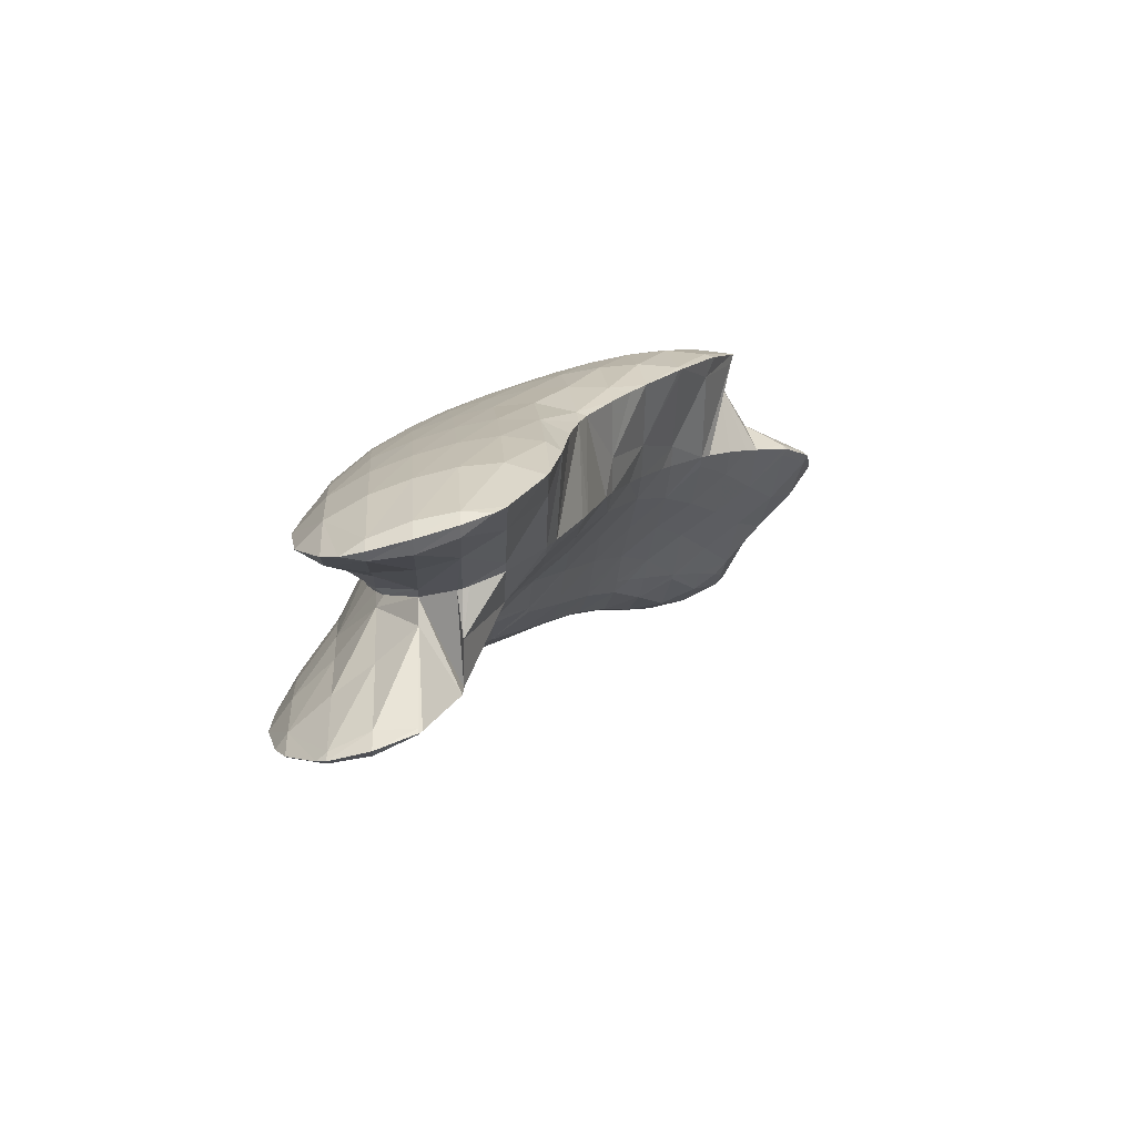
<metadata>
{"format":"obj","ext":"obj","renderer":"f3d","projection":"perspective","resolution":1024,"background":"white","views":[{"elev":-12.9,"azim":-91.2,"up":"+Z"}]}
</metadata>
<code>
v 252 292.4 58.03
v 252.1 292.3 58.12
v 252.1 292.4 58.02
v 252.4 293.8 57.42
v 251.8 293.7 57.47
v 252.5 295.1 57.2
v 252.2 295.1 57.23
v 252.5 295.4 57.27
v 254.4 291.2 59.57
v 254.7 292.5 58.46
v 254.9 293.8 57.87
v 255.1 295.2 57.59
v 254 296.5 57.62
v 255.1 296.5 57.75
v 255.1 296.9 57.99
v 255.1 291.2 59.92
v 256.8 291.2 60.67
v 256.8 291.3 60.55
v 257.2 292.6 59.33
v 257.4 293.9 58.71
v 257.6 295.3 58.4
v 257.6 296.6 58.47
v 257.6 297.4 58.92
v 258.9 291.4 61.5
v 259.2 291.4 61.61
v 259.6 292.7 60.3
v 259.8 294 59.65
v 260 295.4 59.34
v 260 296.8 59.47
v 259.9 297.5 59.92
v 259.3 291.4 61.68
v 261.5 291.3 62.56
v 261.6 291.5 62.3
v 262 292.8 61.13
v 262.2 294.2 60.54
v 262.4 295.5 60.29
v 262.4 296.9 60.55
v 262.3 297.4 60.89
v 263.8 290.6 63.6
v 264.1 291.7 62.59
v 264.4 293 61.79
v 264.6 294.4 61.35
v 264.7 295.7 61.24
v 264.6 297.1 61.74
v 264.6 297.2 61.83
v 265.6 289.2 64.63
v 265.8 289 64.77
v 265.9 289.2 64.55
v 266.3 290.5 63.62
v 264.1 290.4 63.78
v 266.6 291.9 62.92
v 266.8 293.2 62.44
v 266.9 294.6 62.19
v 267 295.9 62.3
v 265 297.1 61.98
v 266.9 296.8 62.76
v 267.3 288 65.47
v 267.9 287.6 65.72
v 268.1 288.1 65.31
v 268.5 289.4 64.42
v 268.7 290.7 63.86
v 268.9 292.1 63.45
v 269.1 293.4 63.19
v 269.1 294.8 63.14
v 269.1 296.2 63.59
v 269.1 296.3 63.65
v 269.3 286.9 66.24
v 269.9 286.5 66.45
v 270.1 286.9 66.06
v 270.5 288.3 65.22
v 270.8 289.6 64.7
v 270.9 291 64.39
v 271.1 292.3 64.22
v 271.2 293.7 64.22
v 271.2 295.1 64.52
v 269.2 296.2 63.72
v 271.1 295.2 64.58
v 271.1 285.8 66.85
v 271.7 285.3 67.06
v 272 285.9 66.61
v 272.4 287.2 65.92
v 272.7 288.5 65.52
v 272.8 289.9 65.31
v 272.9 291.3 65.3
v 273 292.7 65.48
v 272.3 293.9 65.25
v 273 293.1 65.63
v 271.3 295.1 64.65
v 273.1 283.5 67.57
v 273.2 283.3 67.62
v 273.3 283.5 67.45
v 273.8 284.8 66.82
v 272.4 284.7 67.28
v 274.2 286.1 66.41
v 274.4 287.5 66.22
v 274.6 288.9 66.23
v 274.6 290.3 66.44
v 274 291.5 66.25
v 274.6 290.7 66.58
v 273.3 292.7 65.8
v 274 282.4 67.82
v 274.5 281.7 67.94
v 274.9 282.5 67.42
v 275.4 283.8 66.93
v 275.8 285.1 66.73
v 276 286.5 66.74
v 276.1 287.9 67.03
v 275.6 289.1 67.08
v 276.1 288.5 67.3
v 274.9 290.3 66.7
v 275.2 281.4 68.03
v 275.9 281.3 68.13
v 276.1 281.6 67.86
v 276.8 282.9 67.32
v 277.2 284.2 67.09
v 277.5 285.5 67.16
v 277.6 286.9 67.6
v 276.7 288 67.5
v 277.6 287.3 67.82
v 277.1 281.9 68.28
v 277.8 282.4 68.39
v 278.3 283.3 68.05
v 278.7 284.6 67.89
v 279 286 68.27
v 278 287 67.94
v 279 286 68.31
v 278.6 283.4 68.48
v 279.2 284.8 68.51
v 279 286 68.32
v 252.1 292.4 58.2
v 252.2 293.8 58.14
v 252.4 295.1 57.54
v 253.5 291.2 62.68
v 253.5 291 62.77
v 253.9 291.2 61.2
v 253.9 292.5 61.62
v 253.6 291.4 62.66
v 254.3 293.9 60.54
v 254.6 295.2 59.6
v 255 296.5 58.49
v 255 288.7 64.34
v 255.5 288.3 64.7
v 255.6 288.7 64.24
v 256.1 290 62.81
v 253.8 289.9 63.28
v 254.4 292.6 62.61
v 256.3 293.8 63.09
v 256.4 294 62.7
v 256.9 295.3 61.14
v 257.3 296.6 59.93
v 257.2 287.5 65.82
v 257.6 287.3 66.07
v 257.7 287.5 65.79
v 258.2 288.8 64.45
v 258.6 290.1 63.36
v 259.2 291.4 61.64
v 257.2 294.1 63.39
v 258.7 294.5 63.92
v 259.2 295.5 62.32
v 259.7 296.8 60.91
v 259.8 286.6 67.21
v 260.3 287.6 65.97
v 260.7 288.9 64.89
v 261.1 290.2 63.88
v 261.1 294.8 64.8
v 261.6 295.6 63.24
v 262.1 296.9 61.62
v 260.4 286.4 67.54
v 261.9 285.7 68.3
v 262.3 286.5 67.36
v 262.8 287.8 66.12
v 263.2 289.1 65.07
v 263.7 290.4 63.88
v 263.4 294.9 65.66
v 264 295.8 63.88
v 264.6 297.1 62
v 262.8 285.3 68.73
v 263.9 284.5 69.35
v 264.3 285.3 68.36
v 264.9 286.6 67.15
v 265.4 287.9 65.96
v 265.2 294.7 66.35
v 265.7 294.7 66.32
v 265.6 294.6 66.54
v 266.4 296 64.09
v 265.4 282.9 70.2
v 265.7 282.6 70.35
v 265.9 282.9 70
v 266.4 284.2 68.92
v 264.3 284.1 69.57
v 266.9 285.5 67.92
v 267.4 286.8 66.78
v 267.7 293.8 67.5
v 268.4 294.9 65.69
v 269 296.2 63.79
v 266.6 281.8 70.76
v 267.4 281.1 71.04
v 267.8 281.8 70.24
v 268.4 283.1 69.25
v 268.9 284.4 68.44
v 269.4 285.7 67.44
v 269 292.5 68.25
v 270 292.5 67.63
v 269.6 291.8 68.6
v 270.5 293.8 66.23
v 267.9 293.7 67.57
v 271.1 295.1 64.75
v 268.7 279.5 71.48
v 268.8 279.4 71.51
v 269 279.5 71.31
v 269.7 280.8 70.26
v 267.8 280.7 71.18
v 270.3 282 69.42
v 270.8 283.3 68.63
v 271.4 284.6 67.75
v 270.9 290.1 69.41
v 271.6 290.1 68.91
v 271.3 289.8 69.57
v 272.2 291.4 67.41
v 270 291.3 68.87
v 272.8 292.7 66.12
v 270.1 278.5 71.65
v 270.3 278.4 71.67
v 270.4 278.6 71.44
v 271.3 279.8 70.26
v 272 281 69.39
v 272.6 282.3 68.54
v 272.2 289 69.97
v 273.7 289.1 68.7
v 273 288.4 70.27
v 274.4 290.3 67.03
v 271.8 278.2 71.69
v 272.4 278.9 70.73
v 273.3 280.1 69.61
v 274.2 281.3 68.4
v 273.6 287.9 70.51
v 275.6 288 68.47
v 274.6 287.1 70.86
v 273.6 278.7 71.76
v 274.1 279.3 70.86
v 275.1 280.4 69.45
v 275.5 285.7 71.27
v 276.3 285.8 70.44
v 275.9 285.3 71.41
v 277.3 287 68.48
v 274.8 286.9 70.94
v 275 279.6 71.89
v 276 280.5 71.98
v 276.3 281 71.39
v 277.3 282.1 69.65
v 277.2 283.5 71.22
v 276.9 283.6 71.87
v 277 283.3 71.9
v 278.1 284.7 69.66
v 276.4 284.7 71.6
v 279 286 68.38
v 276.4 281 72.01
v 276.9 282.3 72
v 247.9 291.1 63.26
v 248 290.2 63.65
v 248.2 291.1 62.98
v 248.4 292.5 62.53
v 248 292.5 62.88
v 248.6 293.8 62.38
v 248.3 293.8 62.59
v 248.6 294.6 62.51
v 248.2 289.8 63.9
v 250.1 288.7 65.33
v 250.6 289.9 63.8
v 250.9 291.2 63.02
v 251 292.5 62.69
v 251.2 293.9 62.64
v 249.3 295.2 62.65
v 251.2 295.2 62.85
v 251.2 296.1 63.33
v 250.4 288.6 65.5
v 252.3 288.2 66.68
v 252.7 288.6 65.39
v 253.3 289.9 63.43
v 253.7 292.6 62.68
v 253.7 293.9 63.1
v 253.7 295.3 63.6
v 253.6 296.4 64.38
v 254.6 287.9 67.91
v 256.3 294 63.3
v 256.1 295.4 64.55
v 255.9 296.3 65.51
v 256 287.6 68.7
v 256.8 287.3 69.14
v 258.4 295.6 65.71
v 258.2 296.2 66.59
v 258 286.5 70.03
v 258.7 285.8 70.57
v 259.4 286.4 68.47
v 260.5 295.8 67.54
v 260.4 295.9 67.65
v 260.4 284.1 71.87
v 260.5 283.9 71.99
v 260.7 284.1 71.7
v 261.5 285.3 69.52
v 259.3 285.3 71.01
v 260.6 295.8 67.71
v 262.6 295.1 68.75
v 262 283 72.81
v 262.4 282.7 73.03
v 262.7 283 72.37
v 263.6 284.1 70.1
v 263.4 294.8 69.19
v 264.7 294.1 69.86
v 264.2 281.9 73.7
v 264.3 281.8 73.76
v 264.4 281.9 73.46
v 265.4 293.7 70.27
v 267.6 293.7 67.85
v 266.6 292.8 70.95
v 266.6 282.1 73.45
v 265.1 282 73.84
v 266.5 282.5 73.96
v 267.8 291.3 71.74
v 269 291.3 70.16
v 268.3 290.6 72.11
v 266.9 292.5 71.11
v 268.8 279.6 71.68
v 268.8 281 72.43
v 268.9 282.4 72.81
v 267.3 283.6 73.82
v 269.1 283.7 72.97
v 269.3 285 73.09
v 268.3 285 73.64
v 269.5 286.4 73.26
v 269.2 286.4 73.47
v 269.9 287.7 72.89
v 269.5 287.7 73.2
v 270.6 288.9 71.39
v 269.2 288.9 72.8
v 268.6 290.1 72.33
v 270.3 278.6 71.83
v 270.4 280 72.51
v 270.7 281.3 72.73
v 271 282.6 72.74
v 271.3 284 72.63
v 271.7 285.3 72.42
v 272 286.6 72.06
v 272.6 287.9 71.11
v 271.9 279 72.34
v 272.2 280.4 72.75
v 272.5 281.7 72.83
v 272.9 283 72.72
v 273.4 284.3 72.44
v 273.9 285.6 71.95
v 274.4 286.8 71.15
v 273.7 279.4 72.33
v 274 280.7 72.72
v 274.5 282 72.76
v 274.9 283.3 72.54
v 275.5 284.6 71.97
v 276.1 281 72.17
v 276.5 282.3 72.21
v 248.1 291.2 63.72
v 248.2 292.5 63.47
v 248.5 293.8 63
v 250.1 289.9 65.71
v 250.3 291.3 65.61
v 250.5 292.6 65.31
v 250.7 293.9 64.86
v 251 295.3 64.15
v 252.3 288.7 66.99
v 252.4 290.1 67.18
v 252.6 291.4 67
v 252.8 292.7 66.65
v 253 294.1 66.18
v 253.3 295.4 65.47
v 254.6 288.9 68.35
v 254.7 290.2 68.4
v 254.9 291.6 68.16
v 255.1 292.9 67.78
v 255.3 294.2 67.26
v 255.6 295.5 66.45
v 256.8 287.7 69.26
v 256.8 289.1 69.59
v 257 290.4 69.49
v 257.2 291.7 69.19
v 257.4 293 68.76
v 257.7 294.4 68.18
v 258 295.7 67.23
v 258.8 286.6 70.72
v 258.9 287.9 70.79
v 259 289.2 70.71
v 259.2 290.6 70.46
v 259.5 291.9 70.09
v 259.7 293.2 69.59
v 260 294.5 68.9
v 260.4 295.8 67.71
v 260.6 284.1 72.04
v 260.7 285.5 72.18
v 260.8 286.8 72.1
v 261 288.1 71.9
v 261.3 289.4 71.62
v 261.5 290.8 71.26
v 261.8 292.1 70.81
v 262.1 293.4 70.19
v 262.4 294.7 69.24
v 262.4 283 73.14
v 262.6 284.4 73.31
v 262.7 285.7 73.21
v 263 287 72.98
v 263.2 288.3 72.67
v 263.5 289.7 72.3
v 263.8 291 71.84
v 264.1 292.3 71.26
v 264.5 293.6 70.38
v 264.3 281.9 73.8
v 264.5 283.3 74
v 264.7 284.6 73.98
v 264.9 286 73.81
v 265.2 287.3 73.53
v 265.5 288.6 73.15
v 265.8 289.9 72.68
v 266.1 291.2 72.05
v 266.5 292.5 71.2
v 266.6 283.5 74.07
v 266.9 284.9 74.09
v 267.1 286.2 73.99
v 267.4 287.5 73.7
v 267.7 288.8 73.19
v 268.1 290.1 72.49
g foo
f 3 2 1
f 4 3 1
f 5 4 1
f 6 4 5
f 7 6 5
f 6 7 8
f 3 10 9
f 2 3 9
f 10 4 11
f 10 3 4
f 11 6 12
f 11 4 6
f 13 6 8
f 14 6 13
f 12 6 14
f 14 13 15
f 18 17 16
f 9 18 16
f 10 18 9
f 19 18 10
f 19 11 20
f 19 10 11
f 20 12 21
f 20 11 12
f 21 14 22
f 21 12 14
f 22 14 15
f 23 22 15
f 18 24 17
f 24 26 25
f 18 26 24
f 19 26 18
f 26 20 27
f 26 19 20
f 27 21 28
f 27 20 21
f 28 22 29
f 28 21 22
f 29 22 23
f 30 29 23
f 33 32 31
f 25 33 31
f 26 33 25
f 34 33 26
f 34 27 35
f 34 26 27
f 35 28 36
f 35 27 28
f 36 29 37
f 36 28 29
f 37 29 30
f 38 37 30
f 33 40 39
f 32 33 39
f 40 34 41
f 40 33 34
f 41 35 42
f 41 34 35
f 42 36 43
f 42 35 36
f 43 37 44
f 43 36 37
f 44 37 38
f 45 44 38
f 48 47 46
f 49 48 46
f 50 49 46
f 39 49 50
f 40 49 39
f 51 49 40
f 51 41 52
f 51 40 41
f 52 42 53
f 52 41 42
f 53 43 54
f 53 42 43
f 56 44 55
f 54 44 56
f 43 44 54
f 44 45 55
f 59 58 57
f 47 59 57
f 48 59 47
f 60 59 48
f 60 49 61
f 60 48 49
f 61 51 62
f 61 49 51
f 62 52 63
f 62 51 52
f 63 53 64
f 63 52 53
f 64 54 65
f 64 53 54
f 65 54 56
f 66 65 56
f 69 68 67
f 58 69 67
f 59 69 58
f 70 69 59
f 70 60 71
f 70 59 60
f 71 61 72
f 71 60 61
f 72 62 73
f 72 61 62
f 73 63 74
f 73 62 63
f 74 64 75
f 74 63 64
f 77 65 76
f 75 65 77
f 64 65 75
f 65 66 76
f 80 79 78
f 68 80 78
f 69 80 68
f 81 80 69
f 81 70 82
f 81 69 70
f 82 71 83
f 82 70 71
f 83 72 84
f 83 71 72
f 84 73 85
f 84 72 73
f 87 74 86
f 85 74 87
f 73 74 85
f 74 75 88
f 86 74 88
f 75 77 88
f 91 90 89
f 92 91 89
f 93 92 89
f 79 92 93
f 80 92 79
f 94 92 80
f 94 81 95
f 94 80 81
f 95 82 96
f 95 81 82
f 96 83 97
f 96 82 83
f 99 84 98
f 97 84 99
f 83 84 97
f 84 85 100
f 98 84 100
f 85 87 100
f 103 102 101
f 90 103 101
f 91 103 90
f 104 103 91
f 104 92 105
f 104 91 92
f 105 94 106
f 105 92 94
f 106 95 107
f 106 94 95
f 109 96 108
f 107 96 109
f 95 96 107
f 96 97 110
f 108 96 110
f 97 99 110
f 113 112 111
f 102 113 111
f 103 113 102
f 114 113 103
f 114 104 115
f 114 103 104
f 115 105 116
f 115 104 105
f 116 106 117
f 116 105 106
f 119 107 118
f 117 107 119
f 106 107 117
f 107 109 118
f 113 120 112
f 120 122 121
f 113 122 120
f 114 122 113
f 122 115 123
f 122 114 115
f 123 116 124
f 123 115 116
f 126 117 125
f 124 117 126
f 116 117 124
f 117 119 125
f 122 127 121
f 122 123 128
f 127 122 128
f 123 124 129
f 128 123 129
f 124 126 129
f 1 2 130
f 5 1 130
f 131 5 130
f 7 5 131
f 132 7 131
f 8 7 132
f 135 134 133
f 136 130 2
f 9 136 2
f 133 137 135
f 131 136 138
f 131 130 136
f 132 138 139
f 132 131 138
f 8 140 13
f 132 140 8
f 139 140 132
f 15 13 140
f 143 142 141
f 144 143 141
f 145 144 141
f 16 17 144
f 135 16 144
f 145 135 144
f 134 135 145
f 16 135 137
f 146 16 137
f 9 16 146
f 136 9 146
f 148 146 147
f 148 136 146
f 148 138 136
f 139 148 149
f 139 138 148
f 140 149 150
f 140 139 149
f 23 15 140
f 150 23 140
f 153 152 151
f 142 153 151
f 143 153 142
f 154 153 143
f 154 144 155
f 154 143 144
f 156 17 24
f 156 144 17
f 156 155 144
f 24 25 156
f 157 148 147
f 159 157 158
f 159 148 157
f 159 149 148
f 150 159 160
f 150 149 159
f 30 23 150
f 160 30 150
f 153 162 161
f 152 153 161
f 162 154 163
f 162 153 154
f 163 155 164
f 163 154 155
f 164 31 32
f 164 156 31
f 164 155 156
f 25 31 156
f 166 159 165
f 159 158 165
f 160 166 167
f 160 159 166
f 38 30 160
f 167 38 160
f 170 169 168
f 161 170 168
f 162 170 161
f 171 170 162
f 171 163 172
f 171 162 163
f 172 164 173
f 172 163 164
f 32 39 164
f 39 173 164
f 175 166 174
f 166 165 174
f 167 175 176
f 167 166 175
f 45 38 167
f 176 45 167
f 179 178 177
f 169 179 177
f 170 179 169
f 180 179 170
f 180 171 181
f 180 170 171
f 181 46 47
f 181 172 46
f 181 171 172
f 50 46 173
f 46 172 173
f 39 50 173
f 184 183 182
f 183 174 182
f 183 175 174
f 183 185 175
f 55 185 56
f 176 185 55
f 175 185 176
f 55 45 176
f 188 187 186
f 189 188 186
f 190 189 186
f 178 189 190
f 179 189 178
f 191 189 179
f 191 180 192
f 191 179 180
f 192 57 58
f 192 181 57
f 192 180 181
f 47 57 181
f 194 183 193
f 183 184 193
f 185 194 195
f 185 183 194
f 66 56 185
f 195 66 185
f 198 197 196
f 187 198 196
f 188 198 187
f 199 198 188
f 199 189 200
f 199 188 189
f 200 191 201
f 200 189 191
f 201 67 68
f 201 192 67
f 201 191 192
f 58 67 192
f 204 203 202
f 203 205 202
f 205 206 202
f 205 193 206
f 205 194 193
f 205 207 194
f 76 207 77
f 195 207 76
f 194 207 195
f 76 66 195
f 210 209 208
f 211 210 208
f 212 211 208
f 197 211 212
f 198 211 197
f 213 211 198
f 213 199 214
f 213 198 199
f 214 200 215
f 214 199 200
f 215 78 79
f 215 201 78
f 215 200 201
f 68 78 201
f 218 217 216
f 217 219 216
f 219 220 216
f 219 204 220
f 219 203 204
f 219 221 203
f 86 221 87
f 205 221 86
f 203 221 205
f 86 88 207
f 205 86 207
f 88 77 207
f 224 223 222
f 209 224 222
f 210 224 209
f 225 224 210
f 225 211 226
f 225 210 211
f 226 213 227
f 226 211 213
f 227 89 90
f 227 214 89
f 227 213 214
f 93 89 215
f 89 214 215
f 79 93 215
f 230 229 228
f 229 218 228
f 229 217 218
f 229 231 217
f 98 231 99
f 219 231 98
f 217 231 219
f 98 100 221
f 219 98 221
f 100 87 221
f 224 233 232
f 223 224 232
f 233 225 234
f 233 224 225
f 234 226 235
f 234 225 226
f 235 101 102
f 235 227 101
f 235 226 227
f 90 101 227
f 238 237 236
f 237 109 108
f 236 237 108
f 229 236 108
f 230 236 229
f 108 110 231
f 229 108 231
f 110 99 231
f 233 240 239
f 232 233 239
f 240 234 241
f 240 233 234
f 241 111 112
f 241 235 111
f 241 234 235
f 102 111 235
f 244 243 242
f 243 245 242
f 245 246 242
f 245 119 118
f 246 245 118
f 237 246 118
f 238 246 237
f 118 109 237
f 240 247 239
f 247 249 248
f 240 249 247
f 241 249 240
f 250 112 120
f 250 241 112
f 250 249 241
f 120 121 251
f 252 120 251
f 250 120 252
f 253 250 252
f 251 254 252
f 254 255 252
f 254 244 255
f 254 243 244
f 254 256 243
f 125 256 126
f 245 256 125
f 243 256 245
f 125 119 245
f 249 257 248
f 249 250 258
f 257 249 258
f 251 121 127
f 258 250 253
f 127 128 254
f 251 127 254
f 128 129 256
f 254 128 256
f 129 126 256
f 261 260 259
f 262 261 259
f 263 262 259
f 264 262 263
f 265 264 263
f 264 265 266
f 269 268 267
f 260 269 267
f 261 269 260
f 270 269 261
f 270 262 271
f 270 261 262
f 271 264 272
f 271 262 264
f 273 264 266
f 274 264 273
f 272 264 274
f 274 273 275
f 278 277 276
f 268 278 276
f 269 278 268
f 279 278 269
f 279 133 134
f 279 270 133
f 279 269 270
f 270 137 133
f 270 280 137
f 270 271 280
f 280 272 281
f 280 271 272
f 281 274 282
f 281 272 274
f 282 274 275
f 283 282 275
f 141 277 278
f 142 277 141
f 284 277 142
f 145 141 279
f 141 278 279
f 134 145 279
f 146 137 280
f 280 147 146
f 280 285 147
f 280 281 285
f 285 282 286
f 285 281 282
f 286 282 283
f 287 286 283
f 152 289 288
f 151 152 288
f 151 288 142
f 288 284 142
f 157 147 285
f 285 158 157
f 285 290 158
f 285 286 290
f 290 286 287
f 291 290 287
f 294 293 292
f 289 294 292
f 289 161 294
f 289 152 161
f 165 158 295
f 158 290 295
f 295 290 291
f 296 295 291
f 299 298 297
f 300 299 297
f 301 300 297
f 168 169 300
f 294 168 300
f 301 294 300
f 293 294 301
f 161 168 294
f 303 295 302
f 303 165 295
f 303 174 165
f 295 296 302
f 306 305 304
f 298 306 304
f 299 306 298
f 307 306 299
f 307 177 178
f 307 300 177
f 307 299 300
f 169 177 300
f 182 308 184
f 308 309 184
f 174 303 308
f 182 174 308
f 312 311 310
f 186 187 312
f 306 186 312
f 310 306 312
f 305 306 310
f 190 186 307
f 186 306 307
f 178 190 307
f 315 314 313
f 314 309 313
f 193 309 314
f 184 309 193
f 316 196 197
f 311 312 317
f 187 196 316
f 318 187 316
f 312 187 318
f 317 312 318
f 321 320 319
f 202 320 204
f 202 319 320
f 202 322 319
f 315 206 314
f 322 206 315
f 202 206 322
f 206 193 314
f 208 209 323
f 212 208 323
f 324 212 323
f 212 316 197
f 324 316 212
f 325 316 324
f 316 326 318
f 316 327 326
f 316 325 327
f 327 328 326
f 328 329 326
f 328 330 329
f 330 331 329
f 330 332 331
f 332 333 331
f 332 334 333
f 334 335 333
f 216 334 218
f 216 335 334
f 216 336 335
f 321 220 320
f 336 220 321
f 216 220 336
f 220 204 320
f 222 223 337
f 222 323 209
f 337 323 222
f 338 323 337
f 324 338 339
f 324 323 338
f 325 339 340
f 325 324 339
f 327 340 341
f 327 325 340
f 328 341 342
f 328 327 341
f 330 342 343
f 330 328 342
f 332 343 344
f 332 330 343
f 228 344 230
f 334 344 228
f 332 344 334
f 228 218 334
f 223 232 345
f 337 223 345
f 338 345 346
f 338 337 345
f 339 346 347
f 339 338 346
f 340 347 348
f 340 339 347
f 341 348 349
f 341 340 348
f 342 349 350
f 342 341 349
f 343 350 351
f 343 342 350
f 236 351 238
f 344 351 236
f 343 351 344
f 236 230 344
f 232 239 352
f 345 232 352
f 346 352 353
f 346 345 352
f 347 353 354
f 347 346 353
f 348 354 355
f 348 347 354
f 349 355 356
f 349 348 355
f 242 356 244
f 350 356 242
f 349 356 350
f 242 246 351
f 350 242 351
f 246 238 351
f 239 247 352
f 248 352 247
f 357 352 248
f 353 352 357
f 354 357 358
f 354 353 357
f 252 358 253
f 355 358 252
f 354 358 355
f 252 255 356
f 355 252 356
f 255 244 356
f 248 257 357
f 257 258 358
f 357 257 358
f 258 253 358
f 259 260 359
f 263 259 359
f 360 263 359
f 265 263 360
f 361 265 360
f 266 265 361
f 267 268 362
f 267 359 260
f 362 359 267
f 363 359 362
f 360 363 364
f 360 359 363
f 361 364 365
f 361 360 364
f 266 366 273
f 361 366 266
f 365 366 361
f 275 273 366
f 276 277 367
f 276 362 268
f 367 362 276
f 368 362 367
f 363 368 369
f 363 362 368
f 364 369 370
f 364 363 369
f 365 370 371
f 365 364 370
f 366 371 372
f 366 365 371
f 283 275 366
f 372 283 366
f 277 284 373
f 367 277 373
f 368 373 374
f 368 367 373
f 369 374 375
f 369 368 374
f 370 375 376
f 370 369 375
f 371 376 377
f 371 370 376
f 372 377 378
f 372 371 377
f 287 283 372
f 378 287 372
f 288 289 379
f 288 373 284
f 379 373 288
f 380 373 379
f 374 380 381
f 374 373 380
f 375 381 382
f 375 374 381
f 376 382 383
f 376 375 382
f 377 383 384
f 377 376 383
f 378 384 385
f 378 377 384
f 291 287 378
f 385 291 378
f 292 293 386
f 292 379 289
f 386 379 292
f 387 379 386
f 380 387 388
f 380 379 387
f 381 388 389
f 381 380 388
f 382 389 390
f 382 381 389
f 383 390 391
f 383 382 390
f 384 391 392
f 384 383 391
f 385 392 393
f 385 384 392
f 296 291 385
f 393 296 385
f 297 298 394
f 301 297 394
f 395 301 394
f 301 386 293
f 395 386 301
f 396 386 395
f 387 396 397
f 387 386 396
f 388 397 398
f 388 387 397
f 389 398 399
f 389 388 398
f 390 399 400
f 390 389 399
f 391 400 401
f 391 390 400
f 392 401 402
f 392 391 401
f 302 402 303
f 393 402 302
f 392 402 393
f 302 296 393
f 304 305 403
f 304 394 298
f 403 394 304
f 404 394 403
f 395 404 405
f 395 394 404
f 396 405 406
f 396 395 405
f 397 406 407
f 397 396 406
f 398 407 408
f 398 397 407
f 399 408 409
f 399 398 408
f 400 409 410
f 400 399 409
f 401 410 411
f 401 400 410
f 308 411 309
f 402 411 308
f 401 411 402
f 308 303 402
f 310 311 412
f 310 403 305
f 412 403 310
f 413 403 412
f 404 413 414
f 404 403 413
f 405 414 415
f 405 404 414
f 406 415 416
f 406 405 415
f 407 416 417
f 407 406 416
f 408 417 418
f 408 407 417
f 409 418 419
f 409 408 418
f 410 419 420
f 410 409 419
f 313 420 315
f 411 420 313
f 410 420 411
f 313 309 411
f 311 317 412
f 318 412 317
f 421 412 318
f 413 412 421
f 414 421 422
f 414 413 421
f 415 422 423
f 415 414 422
f 416 423 424
f 416 415 423
f 417 424 425
f 417 416 424
f 418 425 426
f 418 417 425
f 319 426 321
f 419 426 319
f 418 426 419
f 319 322 420
f 419 319 420
f 322 315 420
f 318 326 421
f 326 329 422
f 421 326 422
f 329 331 423
f 422 329 423
f 331 333 424
f 423 331 424
f 333 335 425
f 424 333 425
f 335 336 426
f 425 335 426
f 336 321 426
g

</code>
